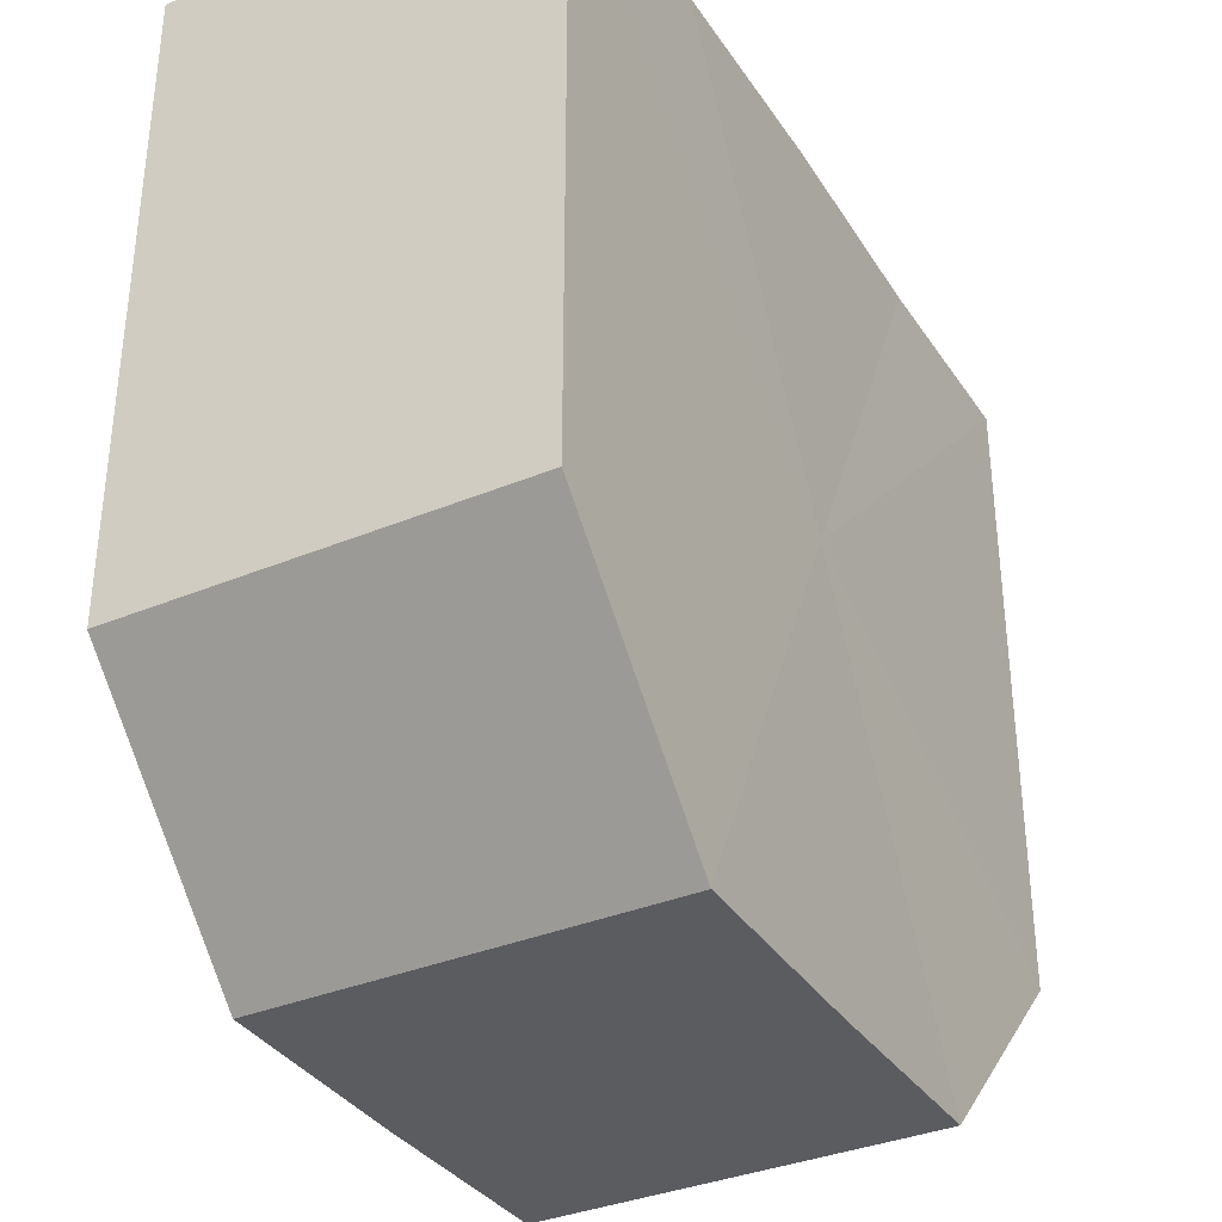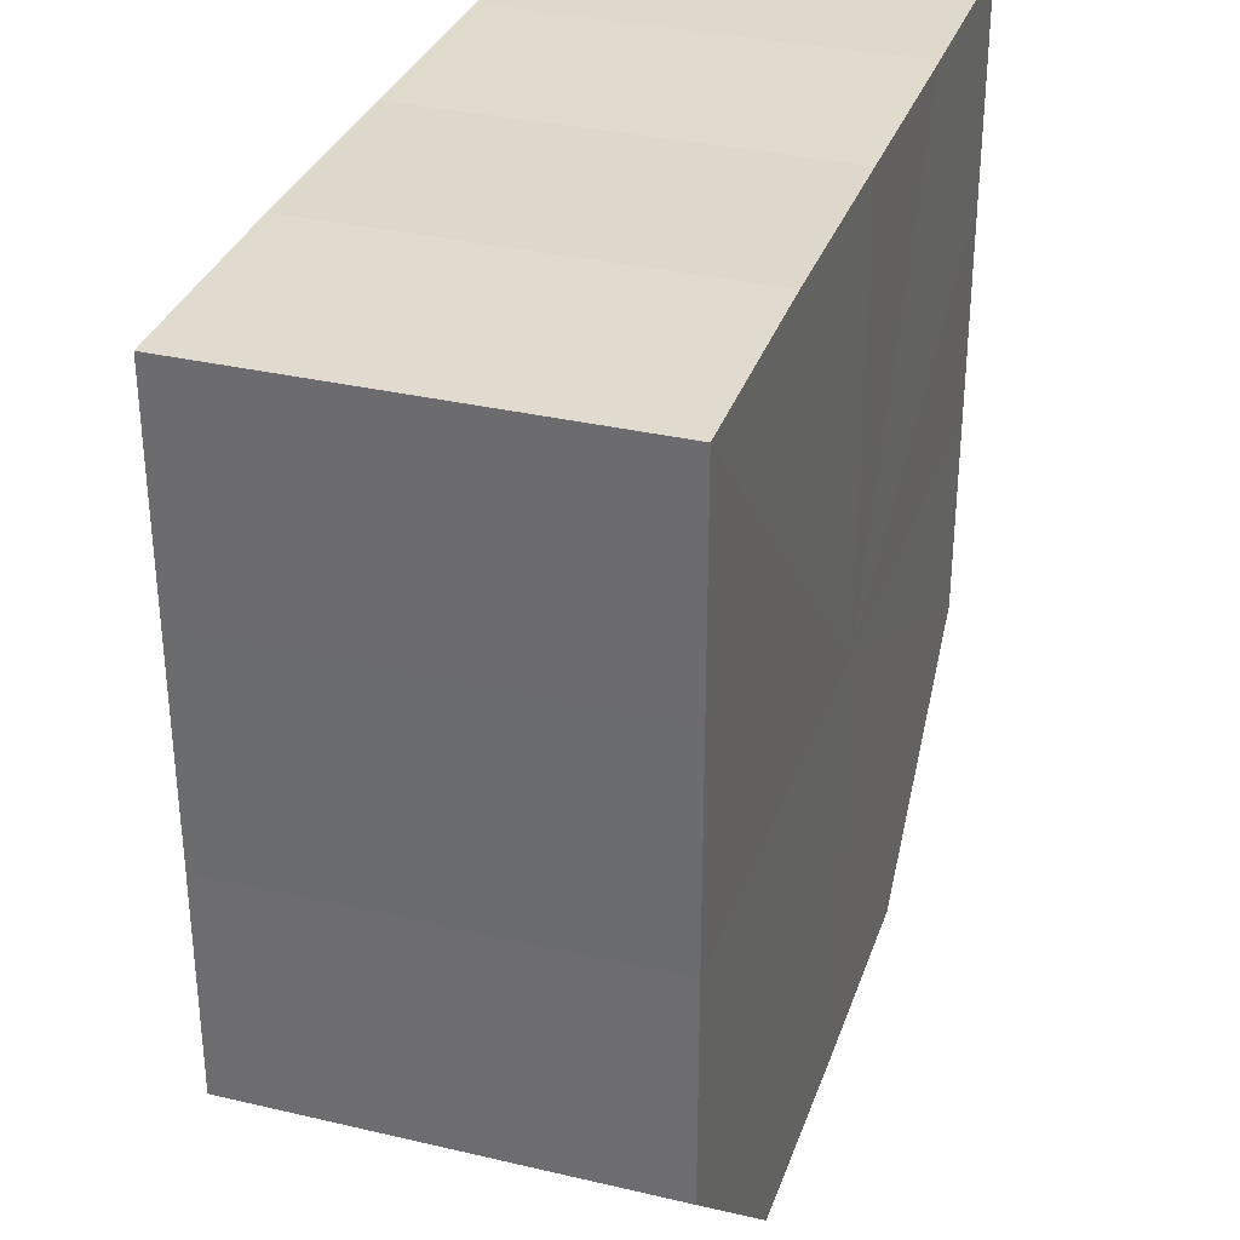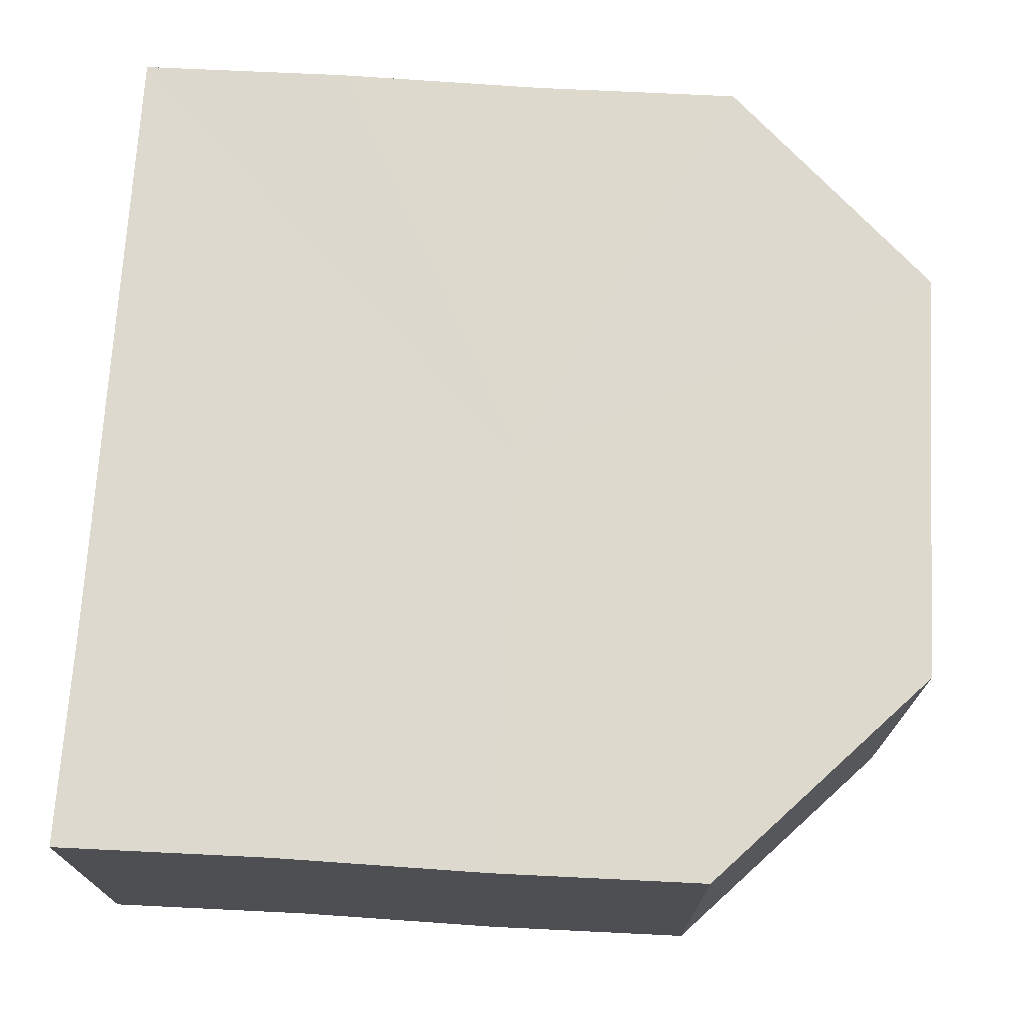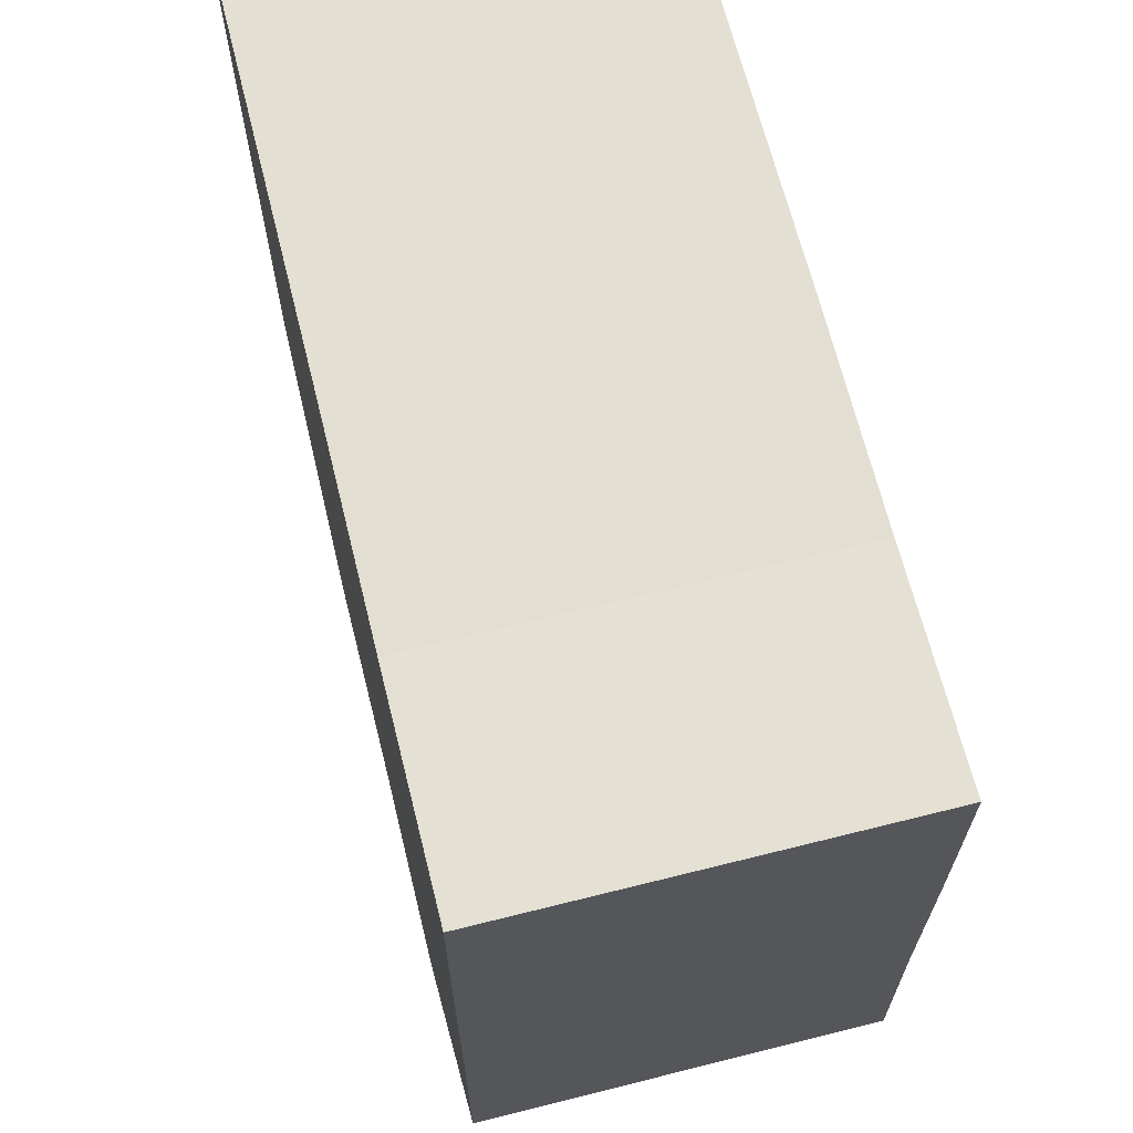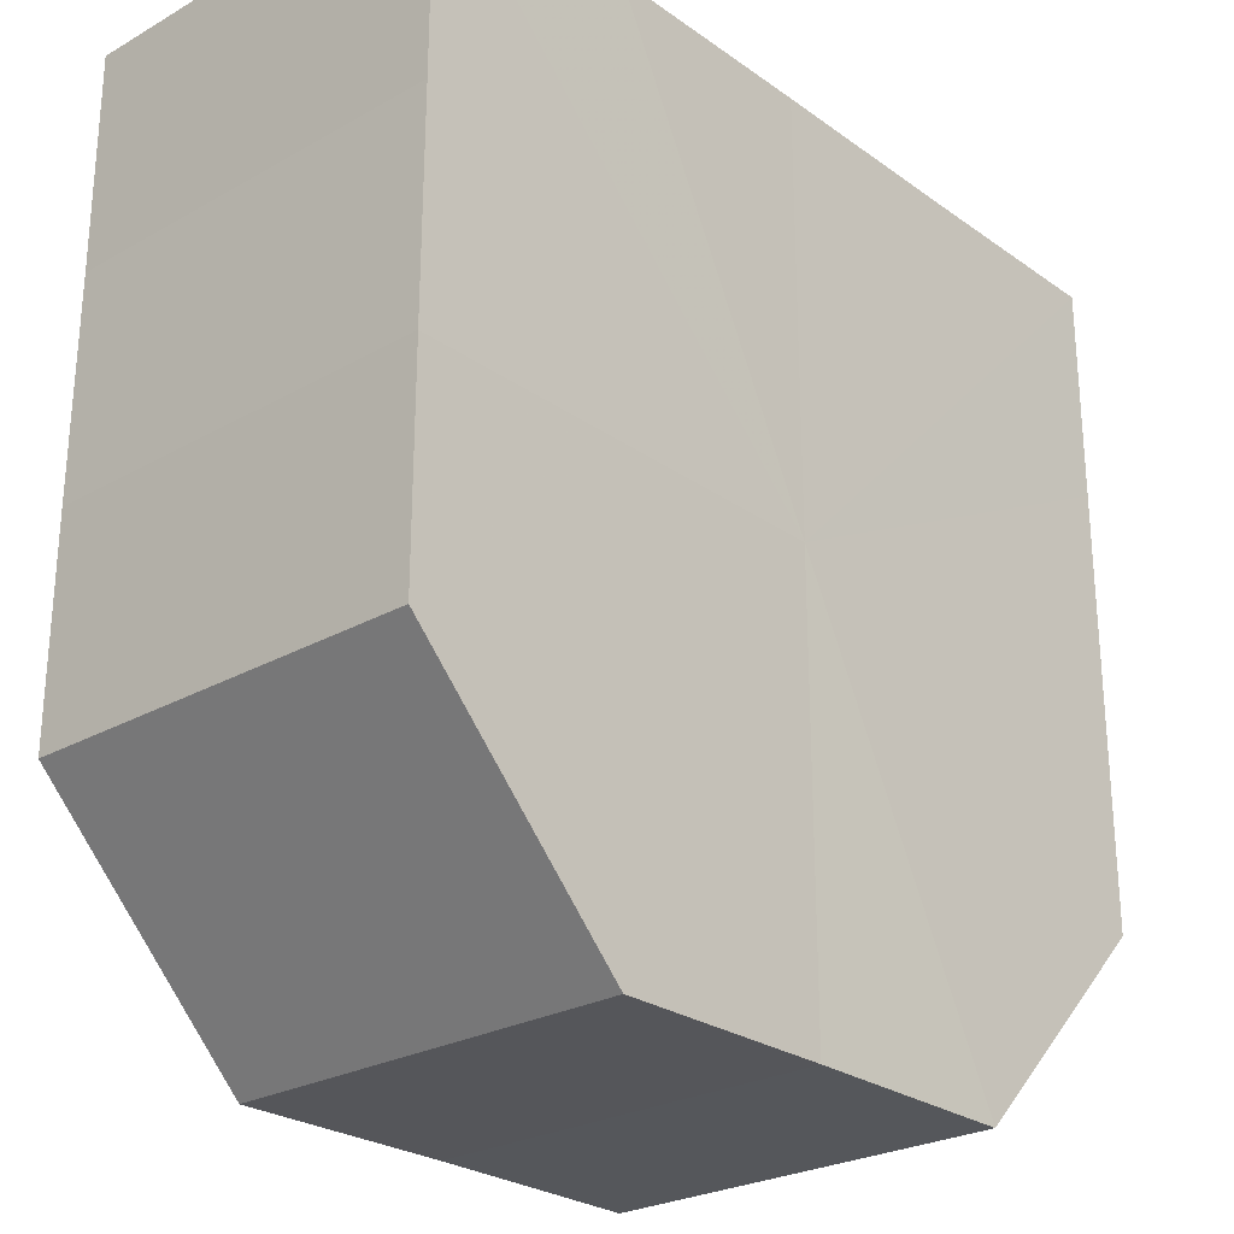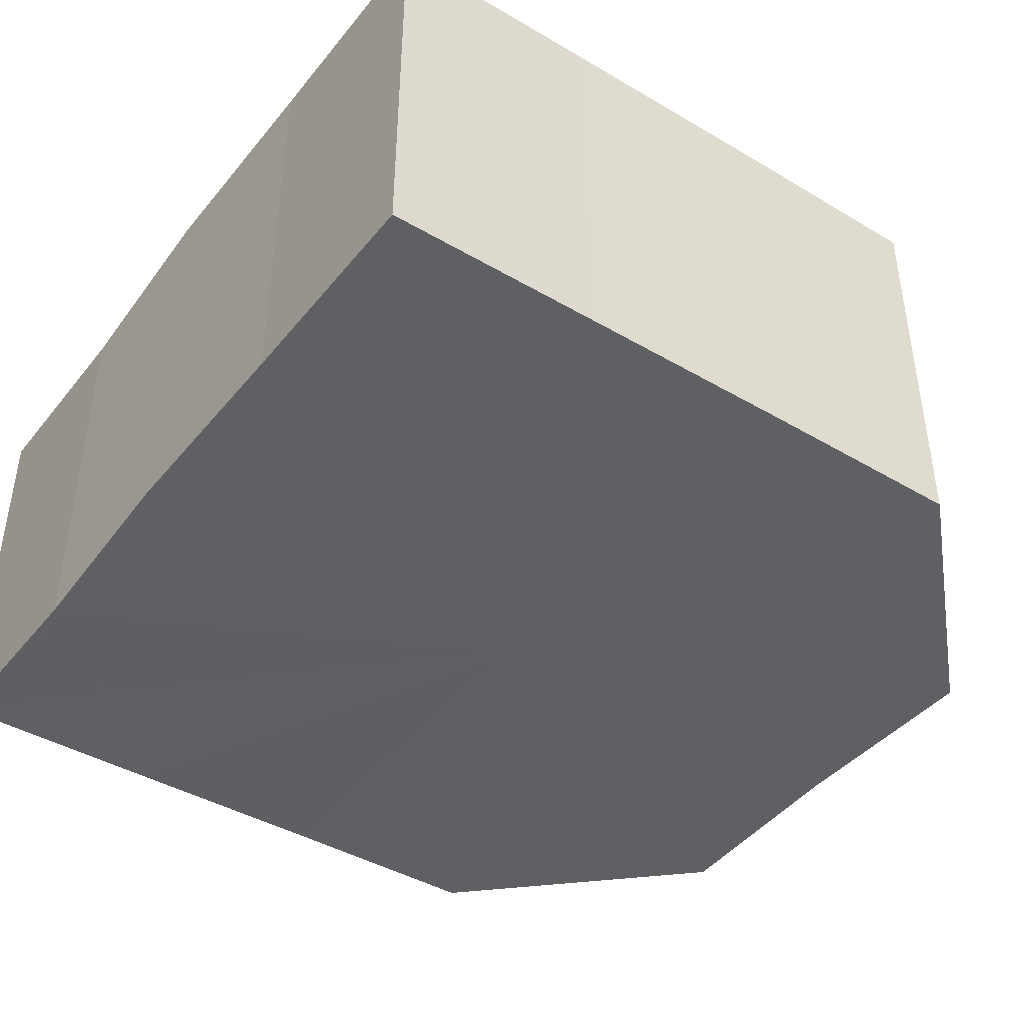
<metadata>
{"format":"obj","ext":"obj","renderer":"f3d","projection":"perspective","resolution":1024,"background":"white","views":[{"elev":-34.9,"azim":118.6,"up":"+Y"},{"elev":32.7,"azim":-72.2,"up":"+Y"},{"elev":71.8,"azim":-86.7,"up":"+Z"},{"elev":66.8,"azim":76.0,"up":"+Y"},{"elev":-26.3,"azim":-48.0,"up":"+Y"},{"elev":-42.2,"azim":-125.0,"up":"+Z"}]}
</metadata>
<code>
o 28734
v 2227 1866 7.773
v 2227 1866 7.773
v 2227 1866 7.755
v 2227 1866 7.773
v 2227 1866 7.755
v 2227 1866 7.773
v 2227 1866 7.755
v 2227 1866 7.773
v 2227 1866 7.755
v 2227 1866 7.773
v 2227 1866 7.755
v 2227 1866 7.773
v 2227 1866 7.755
v 2227 1866 7.773
v 2227 1866 7.755
v 2227 1866 7.773
v 2227 1866 7.755
v 2227 1866 7.773
v 2227 1866 7.755
v 2227 1866 7.773
v 2227 1866 7.755
v 2227 1866 7.773
v 2227 1866 7.755
v 2227 1866 7.773
v 2227 1866 7.755
v 2227 1866 7.773
v 2227 1866 7.755
v 2227 1866 7.773
v 2227 1866 7.755
v 2227 1866 7.773
v 2227 1866 7.755
v 2227 1866 7.773
v 2227 1866 7.755
v 2227 1866 7.773
v 2227 1866 7.755
v 2227 1866 7.773
v 2227 1866 7.755
v 2227 1866 7.773
v 2227 1866 7.755
v 2227 1866 7.773
v 2227 1866 7.755
v 2227 1866 7.773
v 2227 1866 7.773
v 2227 1866 7.773
v 2227 1866 7.773
v 2227 1866 7.773
v 2227 1866 7.773
v 2227 1866 7.773
v 2227 1866 7.773
v 2227 1866 7.773
v 2227 1866 7.773
v 2227 1866 7.773
v 2227 1866 7.773
v 2227 1866 7.773
v 2227 1866 7.773
v 2227 1866 7.755
v 2227 1866 7.755
v 2227 1866 7.755
v 2227 1866 7.773
v 2227 1866 7.755
v 2227 1866 7.773
v 2227 1866 7.755
v 2227 1866 7.773
v 2227 1866 7.773
v 2227 1866 7.773
v 2227 1866 7.773
v 2227 1866 7.755
v 2227 1866 7.773
v 2227 1866 7.755
v 2227 1866 7.773
v 2227 1866 7.755
v 2227 1866 7.755
v 2227 1866 7.755
v 2227 1866 7.755
v 2227 1866 7.755
v 2227 1866 7.755
v 2227 1866 7.755
v 2227 1866 7.755
v 2227 1866 7.755
v 2227 1866 7.755
v 2227 1866 7.755
v 2227 1866 7.755
v 2227 1866 7.755
v 2227 1866 7.755
v 2227 1866 7.755
v 2227 1866 7.755
f 1 2 3
f 2 4 5
f 6 1 7
f 4 8 9
f 10 6 11
f 8 12 13
f 12 14 15
f 11 16 17
f 14 18 19
f 18 20 21
f 20 22 23
f 17 24 25
f 25 26 27
f 27 28 29
f 29 30 31
f 31 32 33
f 33 34 35
f 35 36 37
f 37 38 39
f 39 40 41
f 42 40 43
f 42 44 40
f 42 43 45
f 42 46 44
f 42 45 47
f 42 48 46
f 42 47 49
f 42 49 50
f 42 50 51
f 42 51 52
f 42 52 53
f 42 53 54
f 42 55 48
f 42 54 55
f 56 55 57
f 58 59 56
f 60 61 58
f 62 63 60
f 64 65 62
f 65 66 67
f 66 68 69
f 68 70 71
f 72 73 74
f 72 75 73
f 72 74 76
f 72 77 75
f 72 76 78
f 72 79 77
f 72 78 80
f 72 81 79
f 72 80 82
f 72 83 81
f 72 82 84
f 72 85 83
f 72 84 86
f 72 86 85

</code>
